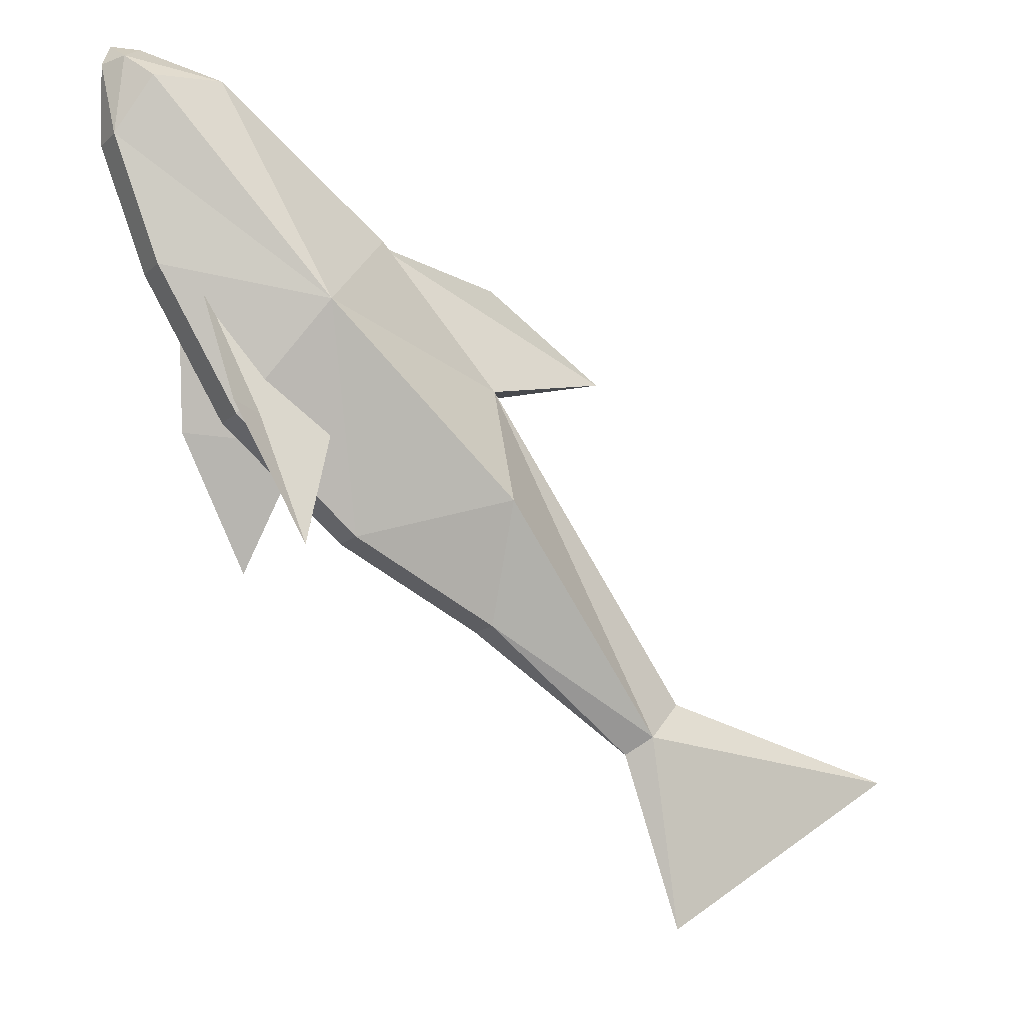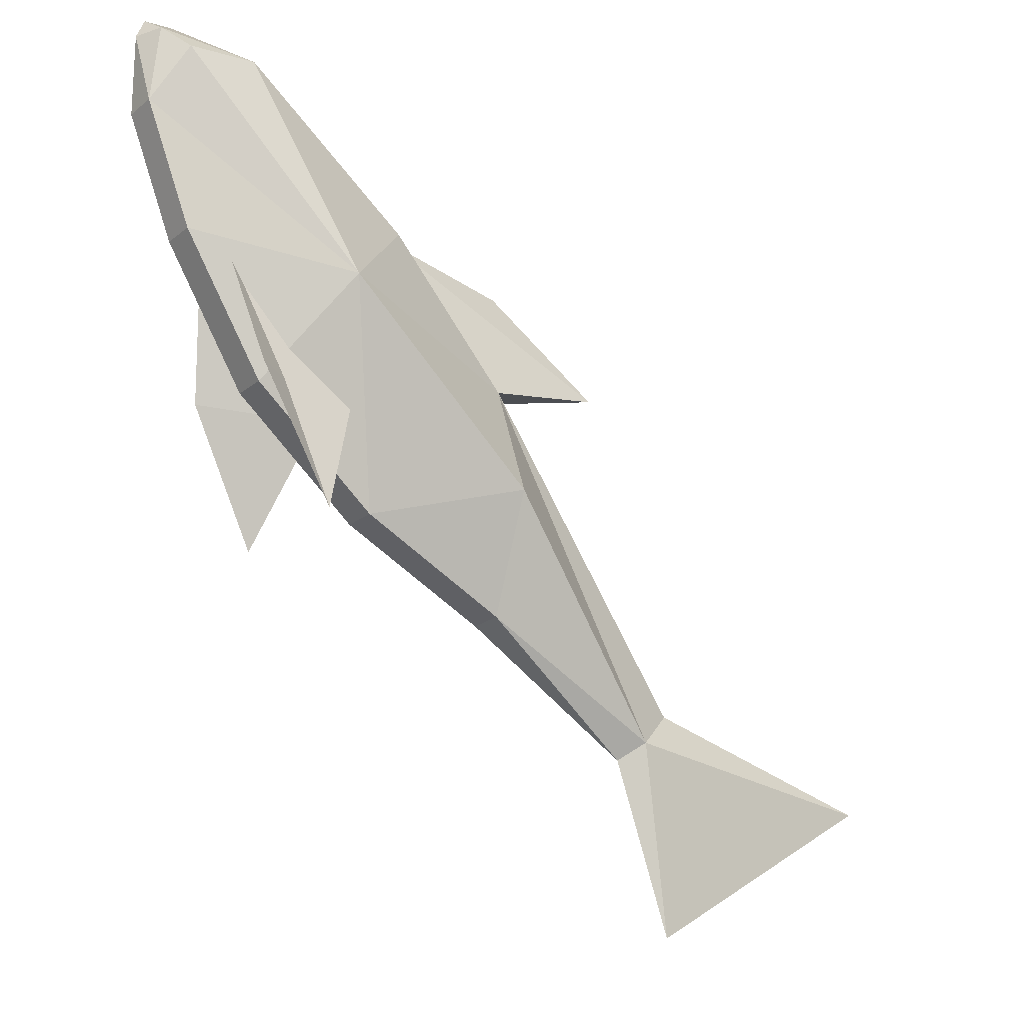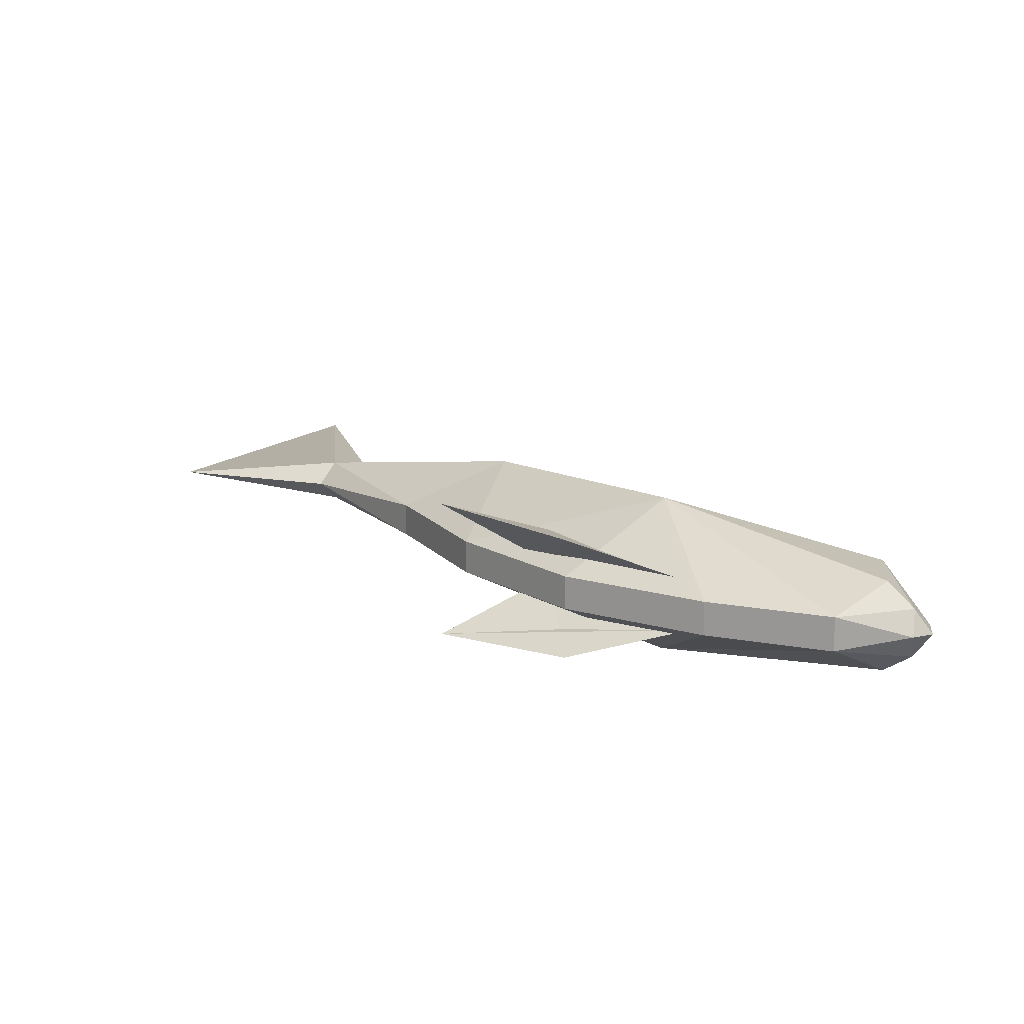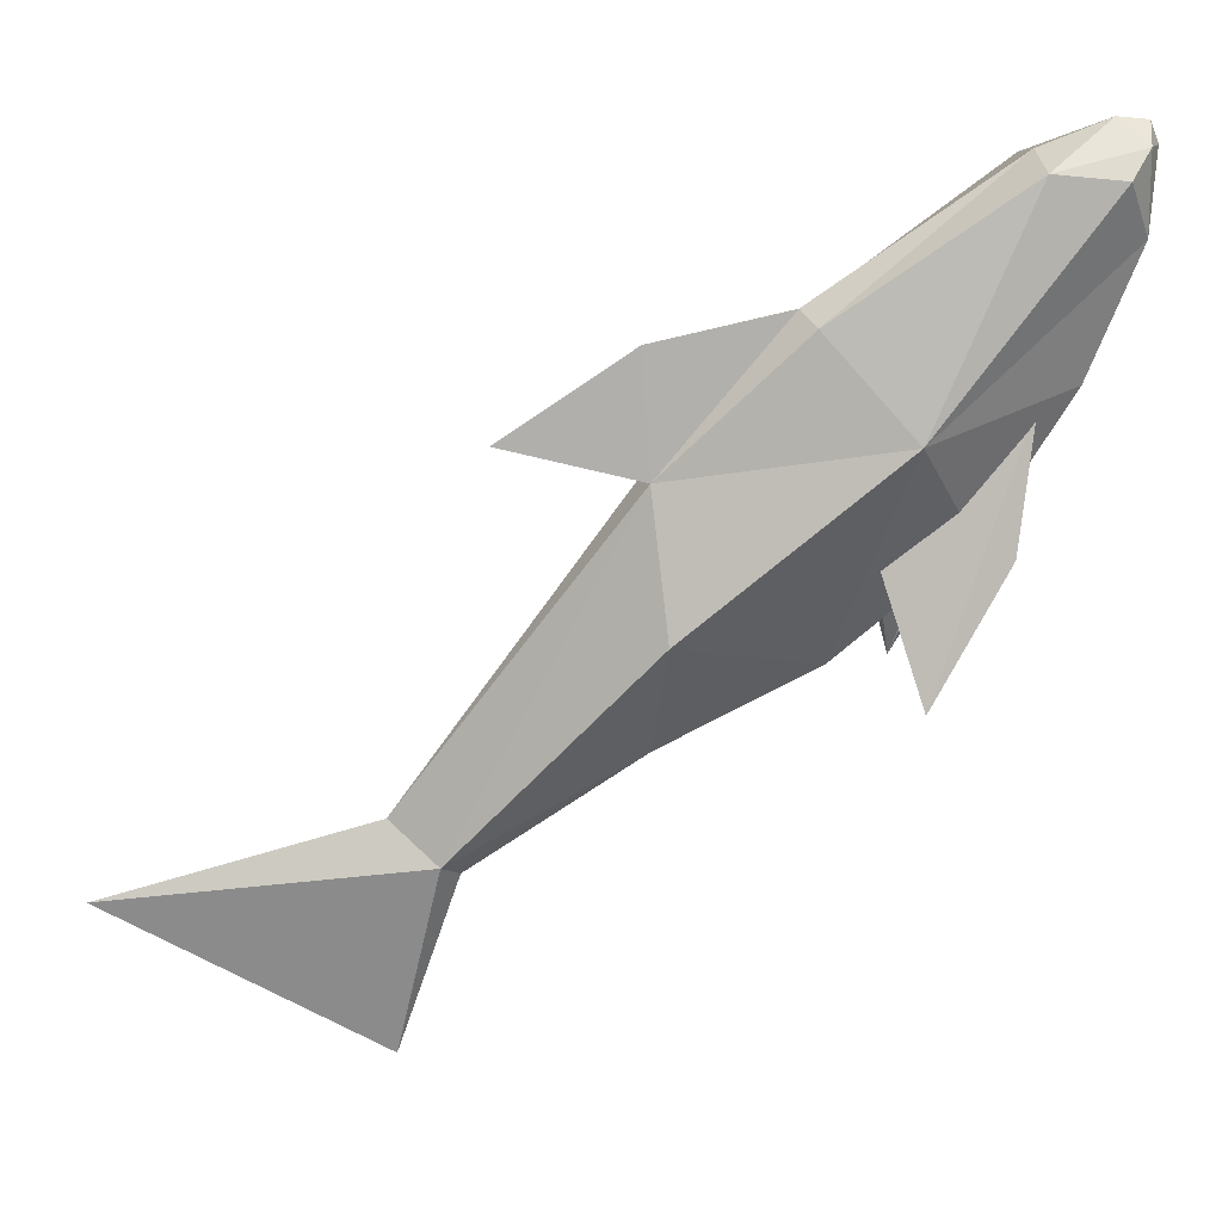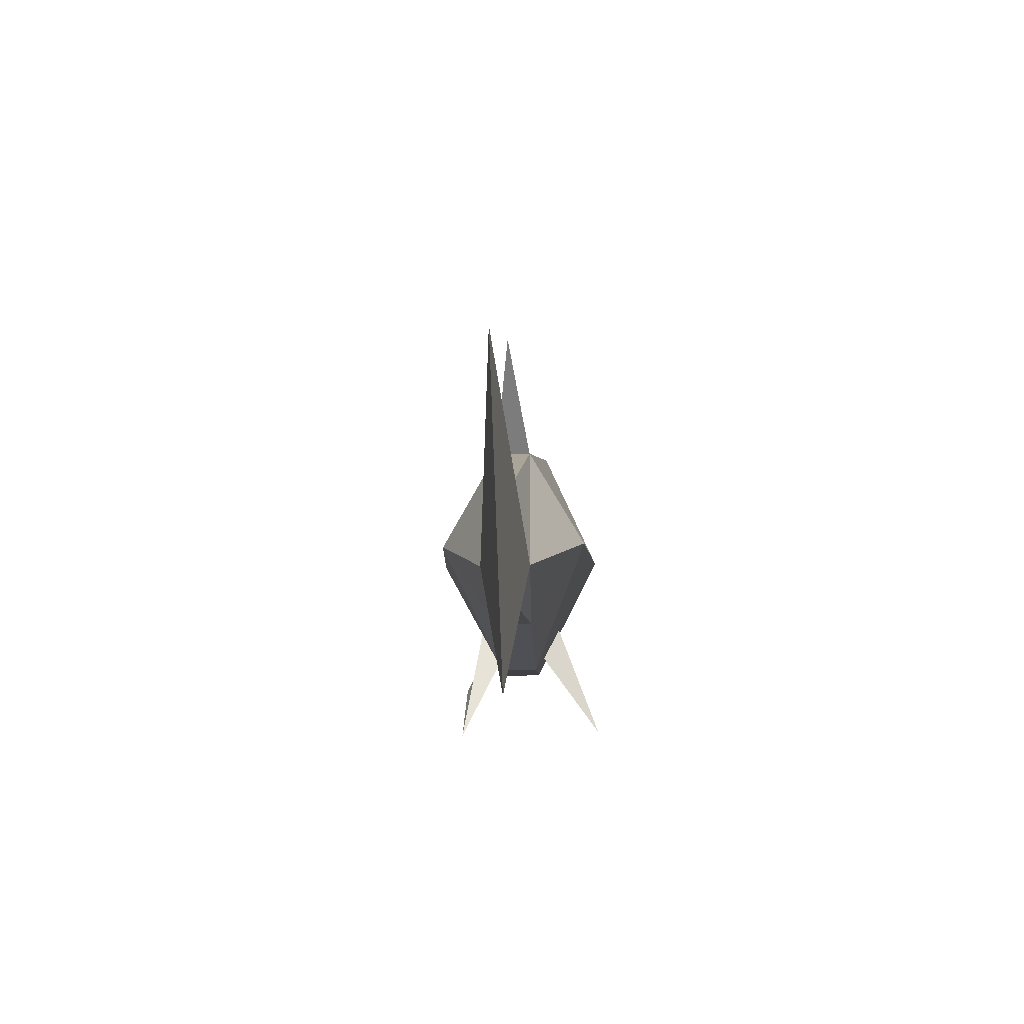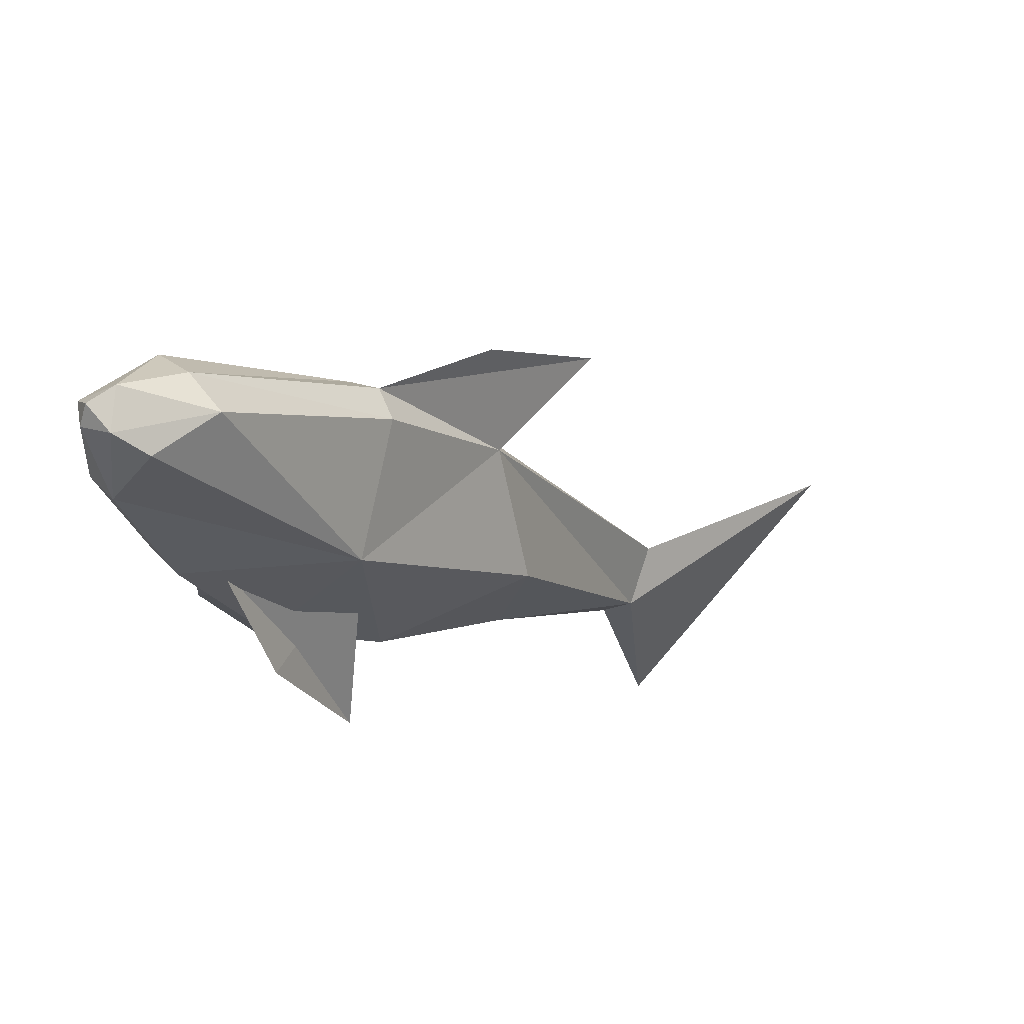
<metadata>
{"format":"obj","ext":"obj","renderer":"f3d","projection":"perspective","resolution":1024,"background":"white","views":[{"elev":-14.5,"azim":-29.7,"up":"+Z"},{"elev":-22.0,"azim":-36.8,"up":"+Z"},{"elev":15.7,"azim":-90.5,"up":"+Y"},{"elev":20.5,"azim":172.1,"up":"+Z"},{"elev":-45.2,"azim":92.3,"up":"+Z"},{"elev":44.9,"azim":-39.6,"up":"+Z"}]}
</metadata>
<code>
o ITFO_FISH
v 0.02734 -0.000214 0.1582
v 0.1917 -5.6e-05 -0.1491
v -0.2921 5.5e-05 0.2731
v 0.3844 -0.000245 -0.1962
v 0.1893 0.000151 -0.3197
v -0.1451 0.06086 -0.0721
v -0.202 0.04754 0.02394
v -0.2196 0.01902 0.1187
v -0.1453 -0.04709 -0.07223
v -0.2197 -0.01872 0.1186
v -0.2021 -0.04706 0.02382
v 0.1216 -0.000261 0.09727
v -0.07041 -0.000113 0.1777
v -0.1253 0.005697 0.0148
v -0.1253 -0.005393 0.01478
v 0.02333 -0.01321 0.07322
v 0.1447 5.5e-05 -0.1913
v -0.1178 -0.02897 0.02178
v -0.1178 0.02923 0.02185
v 0.02336 0.013 0.07326
v -0.1363 0.06284 0.1045
v -0.1364 -0.06272 0.1044
v -0.1854 -0.01289 0.02476
v -0.2655 0.03463 0.2579
v -0.2637 0.000176 0.2911
v -0.2135 0.03456 0.264
v -0.2656 -0.03455 0.2578
v -0.2136 -0.03463 0.2639
v 0.02209 0.01321 -0.1069
v -0.09011 0.01329 -0.0529
v -0.1854 0.01332 0.02479
v 0.1589 0.01674 -0.1789
v 0.1589 -0.0167 -0.1789
v -0.07767 0.02428 0.1709
v -0.07774 -0.02447 0.1708
v -0.285 0.01322 0.2171
v -0.285 -0.01299 0.217
v -0.2485 -0.01293 0.1258
v 0.01704 -0.05372 -0.02122
v 0.01718 0.05375 -0.02109
v 0.02205 -0.01299 -0.107
v -0.2859 0.000207 0.2886
v -0.09015 -0.01291 -0.05293
v -0.2819 -0.01835 0.2752
v -0.2819 0.01843 0.2752
v -0.2134 -4.4e-05 0.2727
v -0.2485 0.01328 0.1259
f 16 39 33
f 40 20 32
f 32 4 5
f 33 5 4
f 8 19 6
f 6 7 8
f 9 10 11
f 10 9 18
f 13 16 12
f 12 1 13
f 35 22 16
f 34 20 21
f 14 8 7
f 7 6 14
f 15 11 10
f 11 15 9
f 1 12 20
f 20 13 1
f 2 33 4
f 16 33 2
f 2 4 32
f 32 20 2
f 18 9 15
f 19 14 6
f 2 20 16
f 16 20 12
f 21 30 31
f 26 34 21
f 28 22 35
f 39 43 41
f 38 23 22
f 47 21 31
f 24 21 36
f 46 34 26
f 45 25 26
f 35 46 28
f 24 26 21
f 45 26 24
f 27 37 22
f 44 28 25
f 27 22 28
f 27 28 44
f 29 40 32
f 29 41 43
f 40 29 30
f 29 43 30
f 30 23 31
f 31 23 38
f 32 5 17
f 29 32 17
f 33 17 5
f 39 41 33
f 13 20 34
f 46 13 34
f 16 13 35
f 35 13 46
f 24 36 45
f 31 38 47
f 3 36 37
f 44 37 27
f 37 38 22
f 47 38 37
f 22 43 39
f 22 39 16
f 21 40 30
f 21 20 40
f 41 17 33
f 17 41 29
f 45 36 3
f 3 37 44
f 22 23 43
f 30 43 23
f 3 44 42
f 25 42 44
f 45 3 42
f 25 45 42
f 25 28 46
f 26 25 46
f 36 21 47
f 47 37 36

</code>
